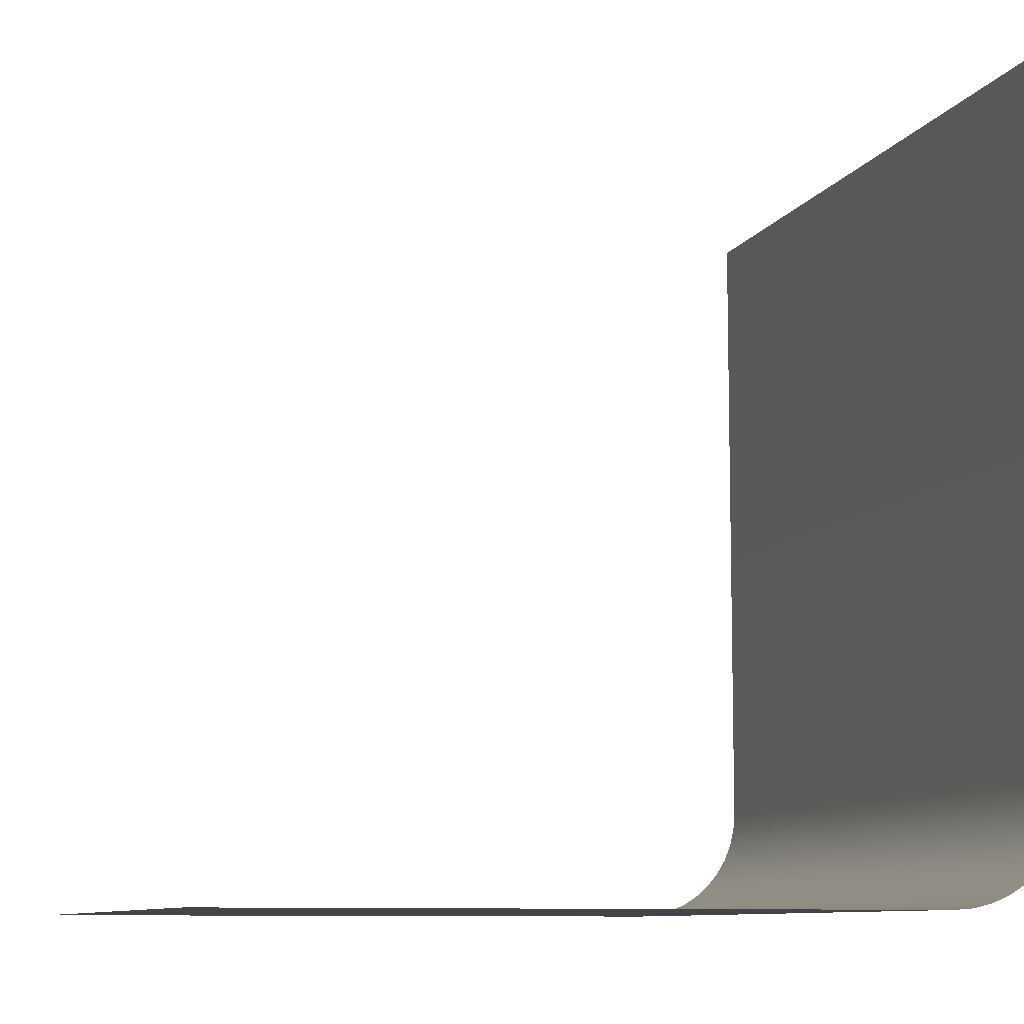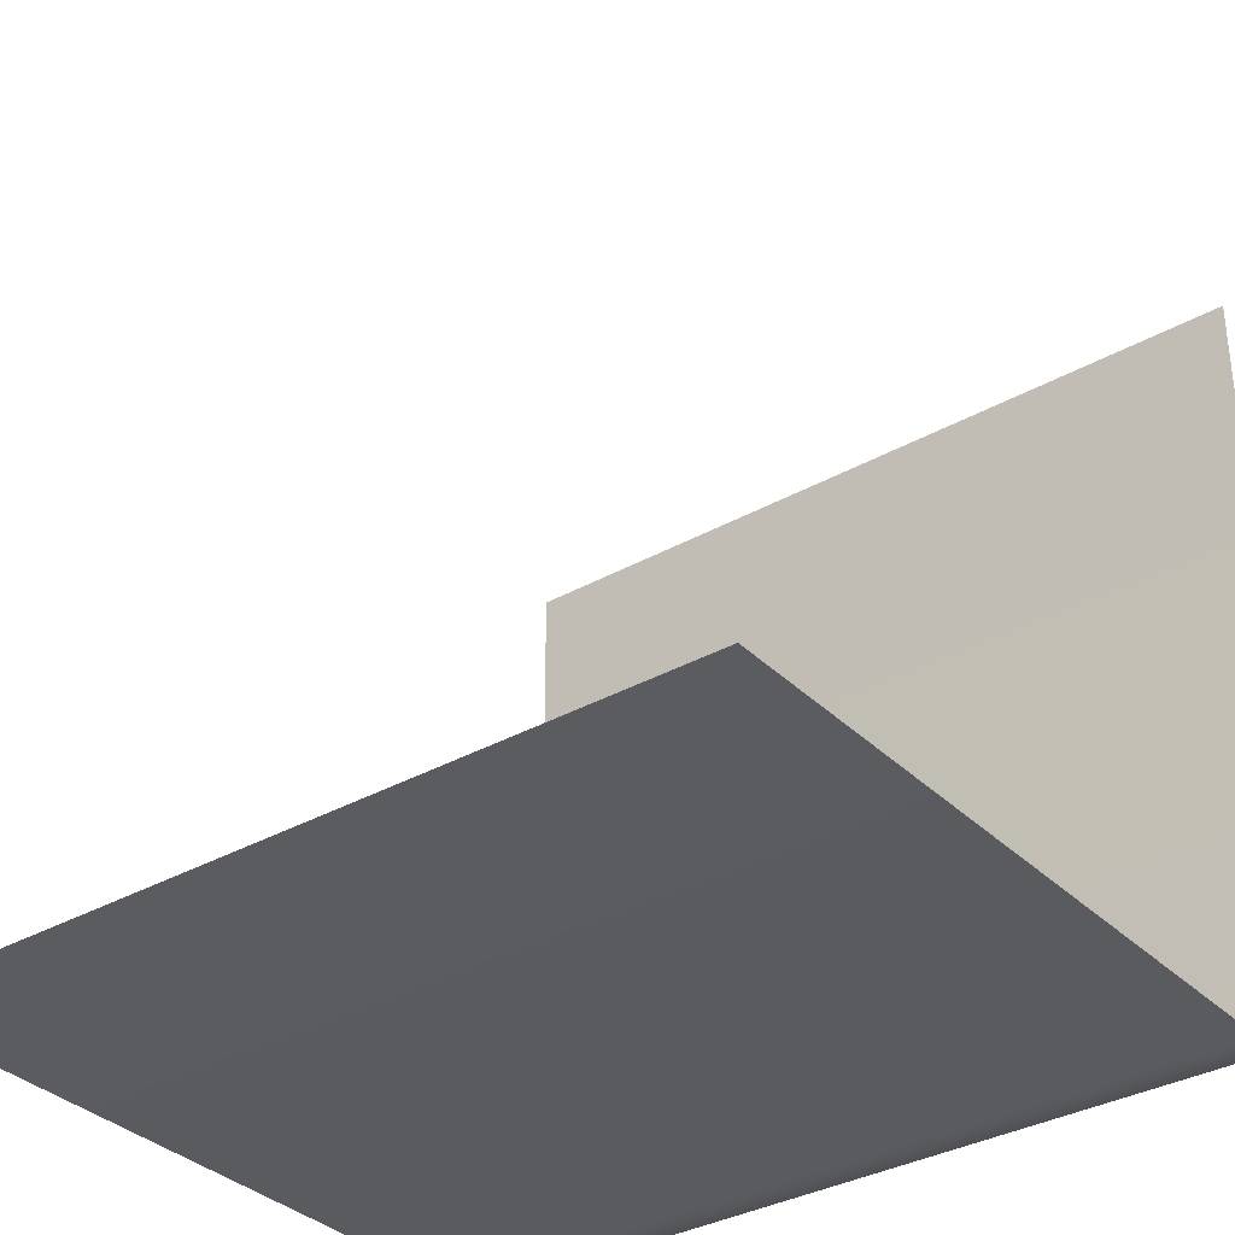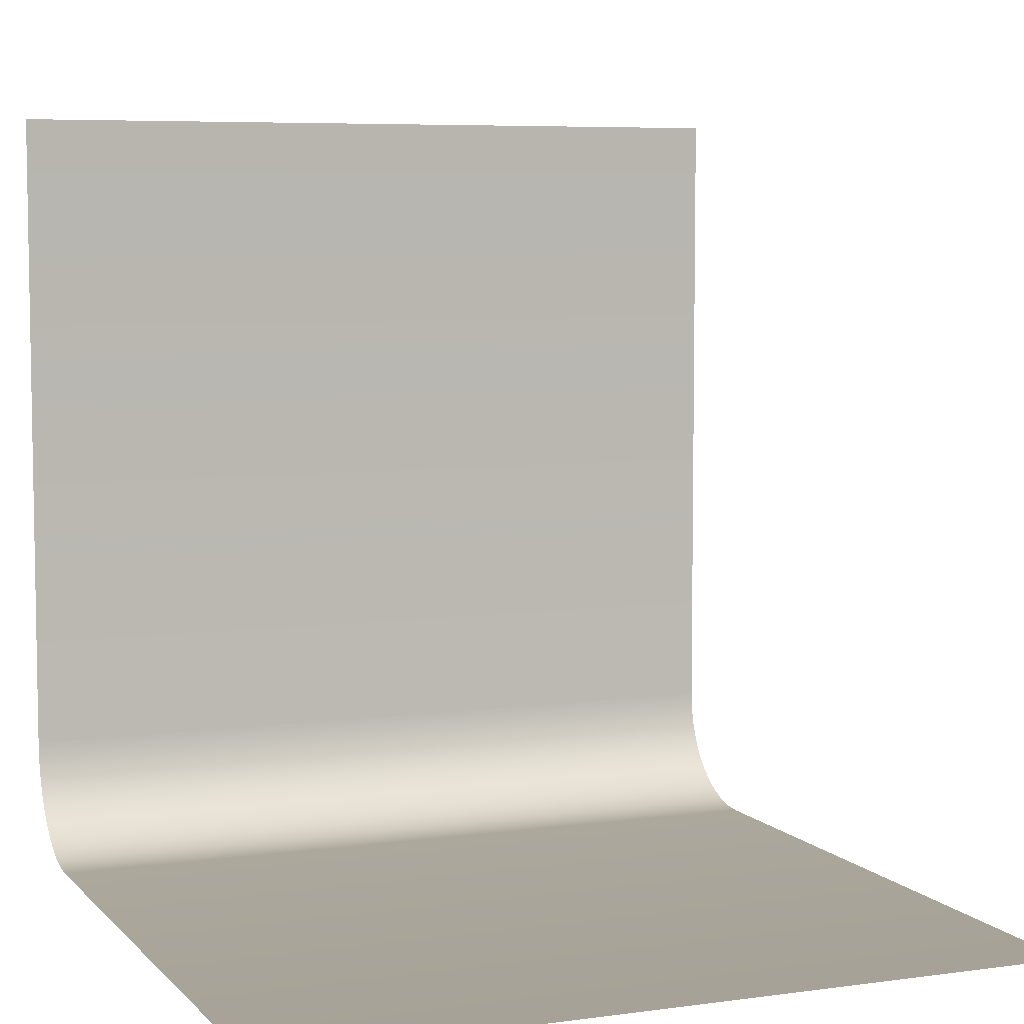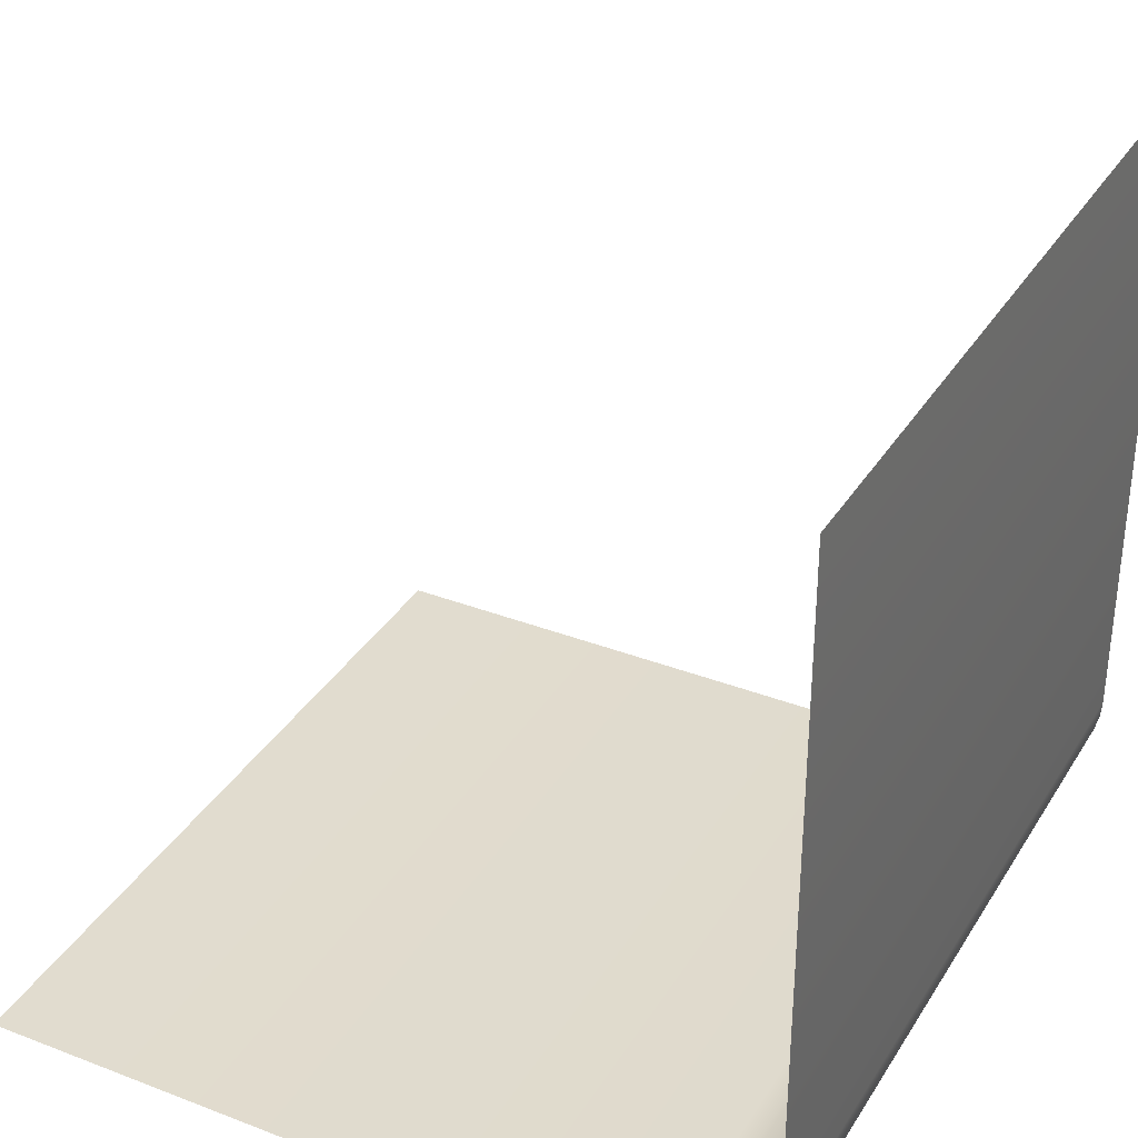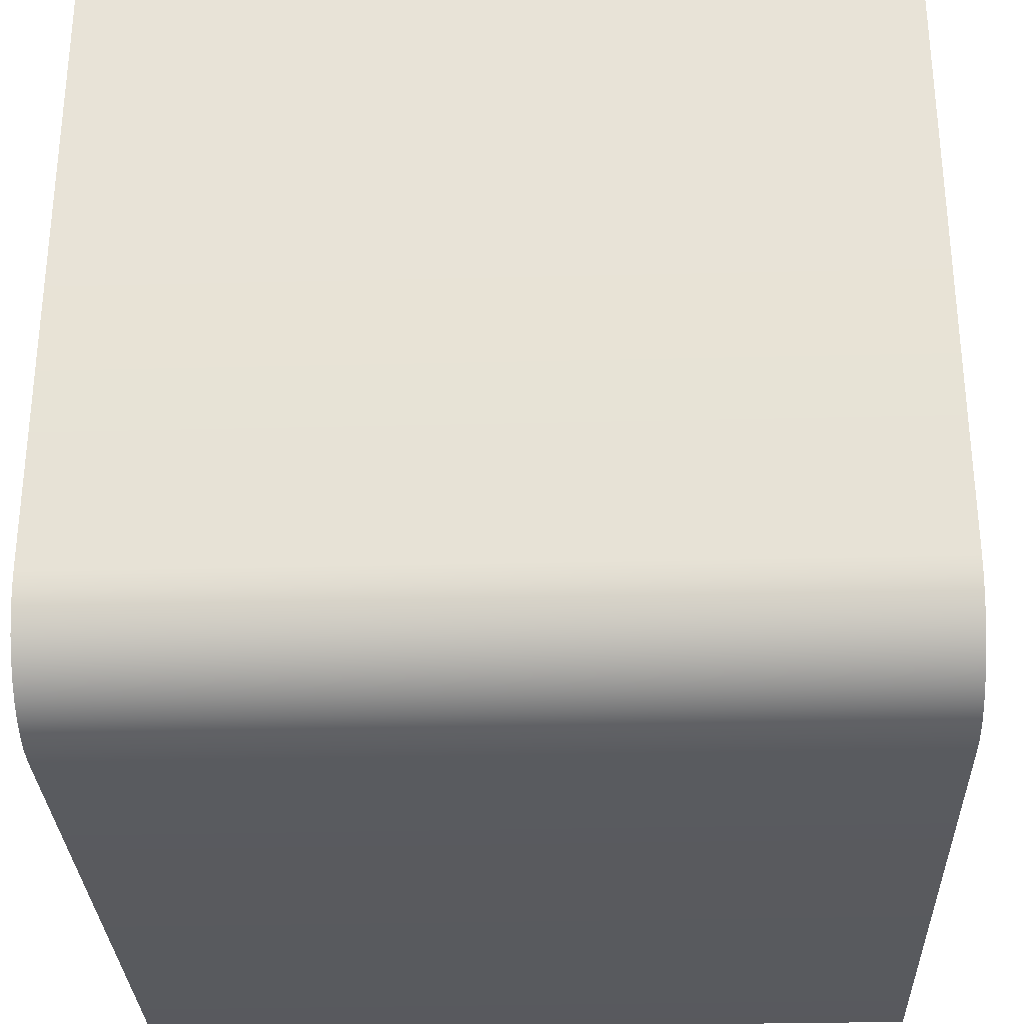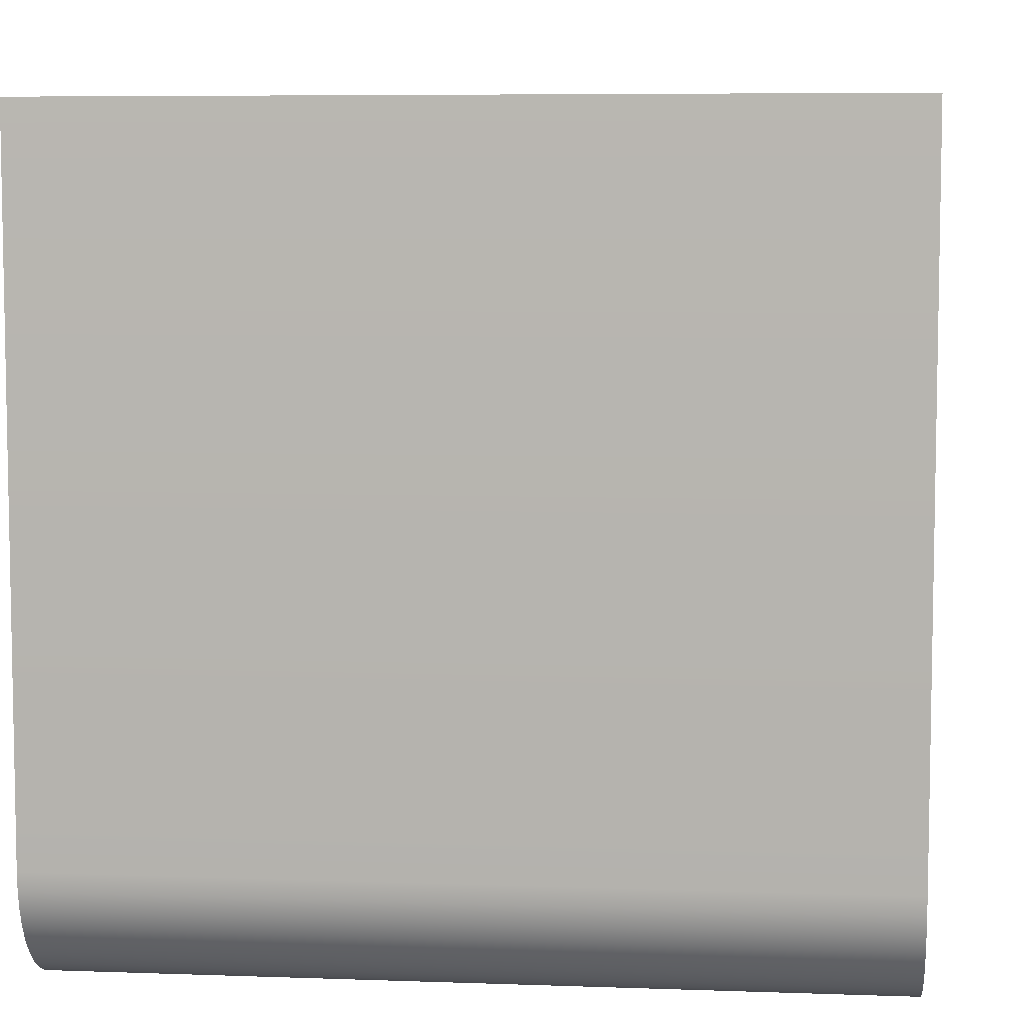
<metadata>
{"format":"obj","ext":"obj","renderer":"f3d","projection":"perspective","resolution":1024,"background":"white","views":[{"elev":-9.1,"azim":-107.4,"up":"+Z"},{"elev":-34.2,"azim":-142.6,"up":"+Z"},{"elev":6.4,"azim":-22.3,"up":"+Y"},{"elev":34.5,"azim":-62.6,"up":"+Z"},{"elev":-30.2,"azim":-178.0,"up":"+Y"},{"elev":6.6,"azim":6.0,"up":"+Z"}]}
</metadata>
<code>
g VIP_Decor
v -1 0.3 -1
v -1 2 -1
v 1 2 -1
v 1 0.3 -1
v -1 0.2531 -0.9963
v 1 0.2531 -0.9963
v -1 0.2073 -0.9853
v 1 0.2073 -0.9853
v -1 0.1638 -0.9673
v 1 0.1638 -0.9673
v -1 0.1237 -0.9427
v 1 0.1237 -0.9427
v -1 0.08787 -0.9121
v 1 0.08787 -0.9121
v -1 0.05729 -0.8763
v 1 0.0573 -0.8763
v -1 0.0327 -0.8362
v 1 0.0327 -0.8362
v -1 0.01468 -0.7927
v 1 0.01468 -0.7927
v -1 0.003693 -0.7469
v 1 0.003694 -0.7469
v -1 -2.73e-07 -0.7
v 1 3.787e-07 -0.7
v -1 -4.013e-07 1
v 1 2.503e-07 1
g VIP_Decor_0
f 3 2 1
f 4 3 1
f 1 5 4
f 5 6 4
f 5 7 6
f 7 8 6
f 7 9 8
f 9 10 8
f 9 11 10
f 11 12 10
f 11 13 12
f 13 14 12
f 13 15 14
f 15 16 14
f 15 17 16
f 17 18 16
f 17 19 18
f 19 20 18
f 19 21 20
f 21 22 20
f 21 23 22
f 23 24 22
f 23 25 24
f 25 26 24

</code>
